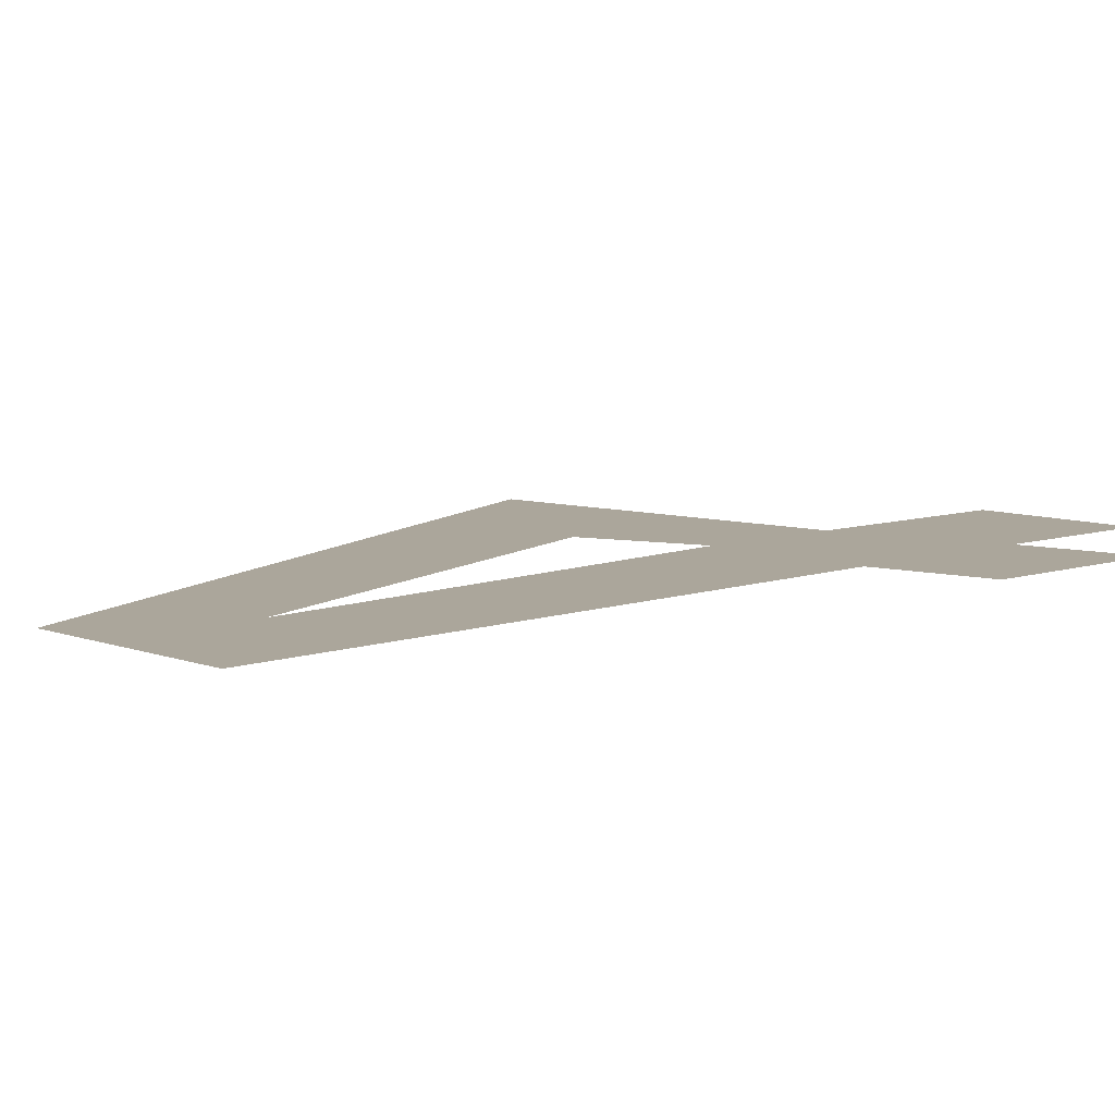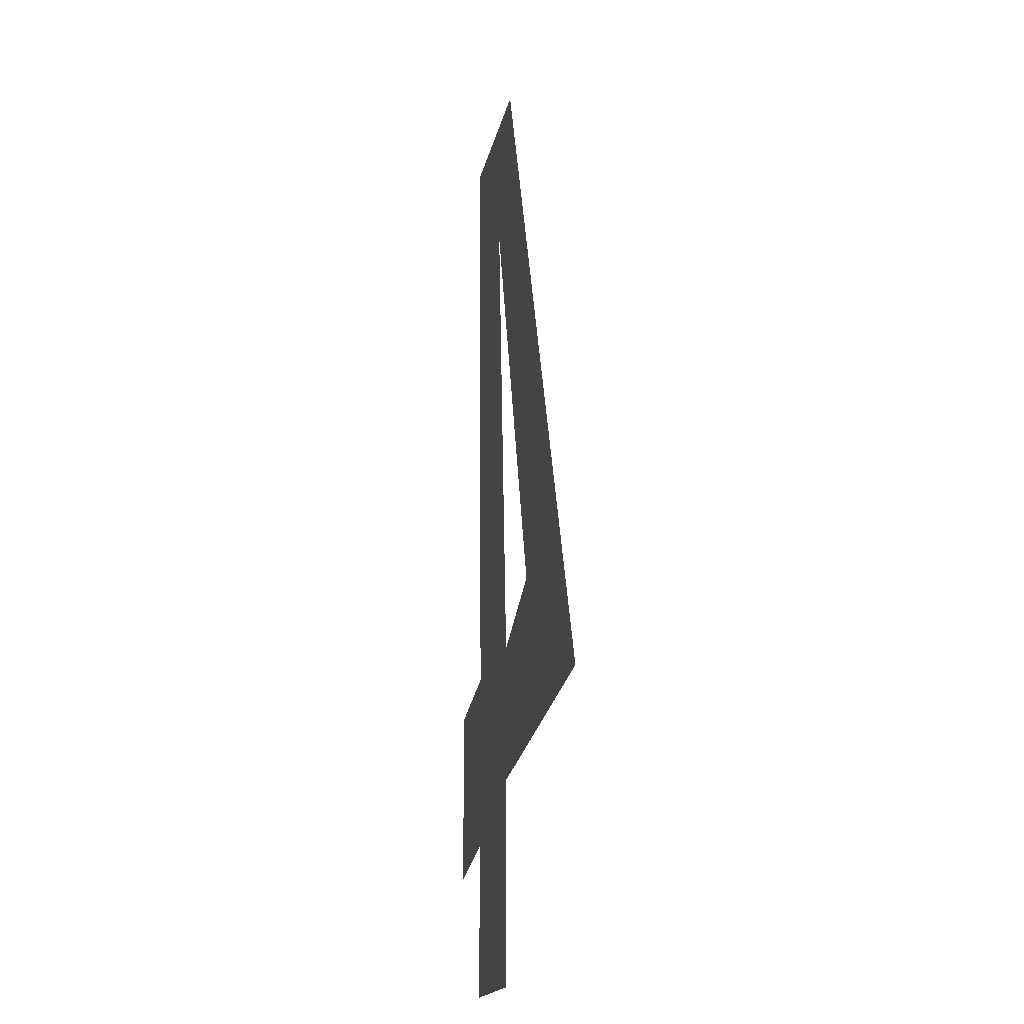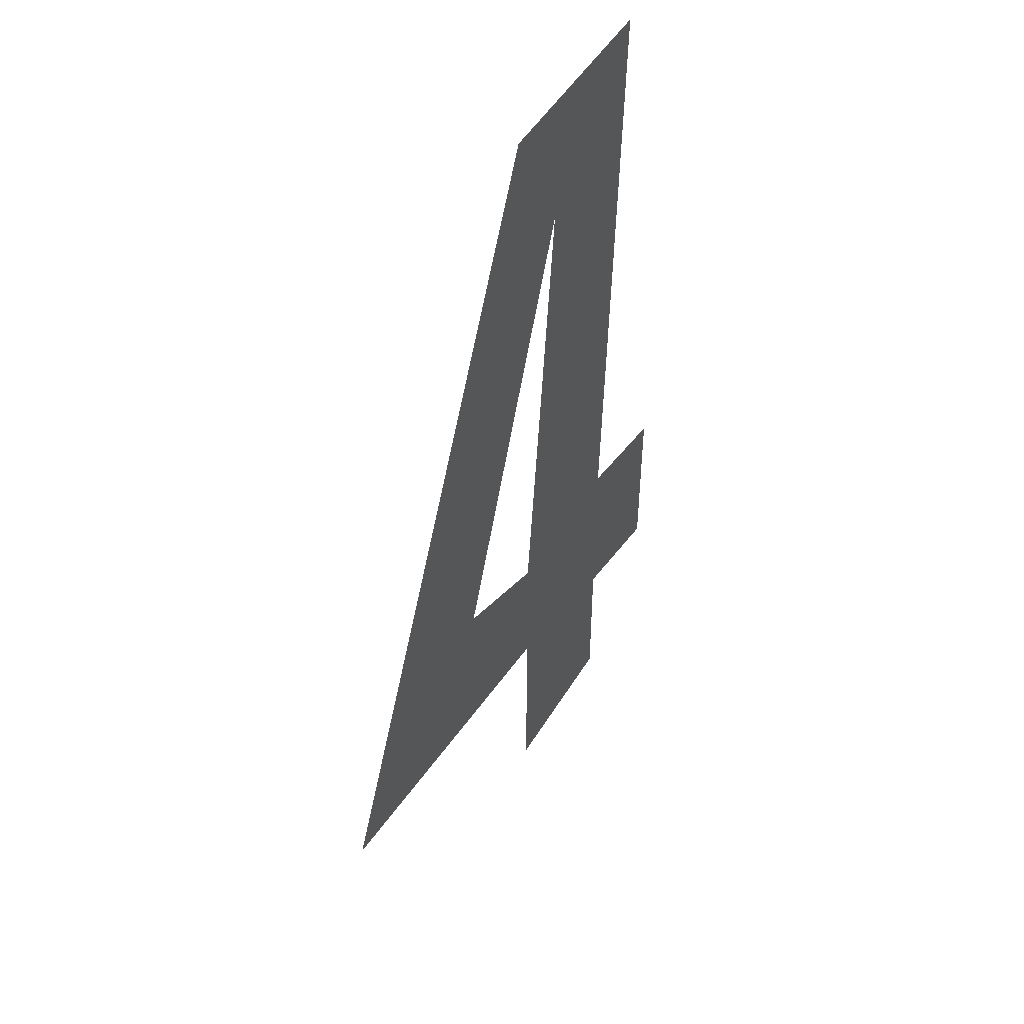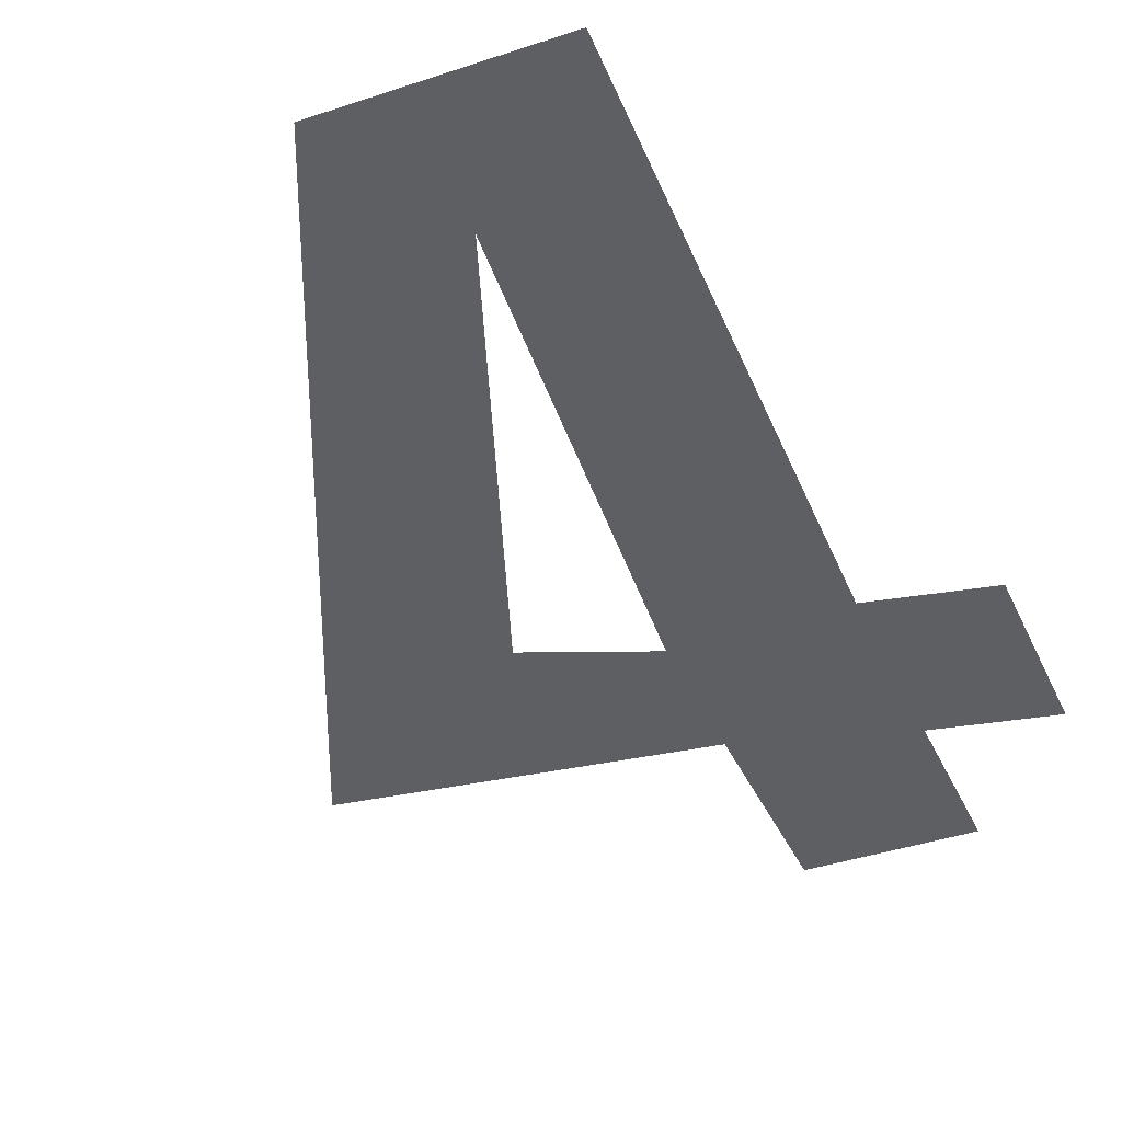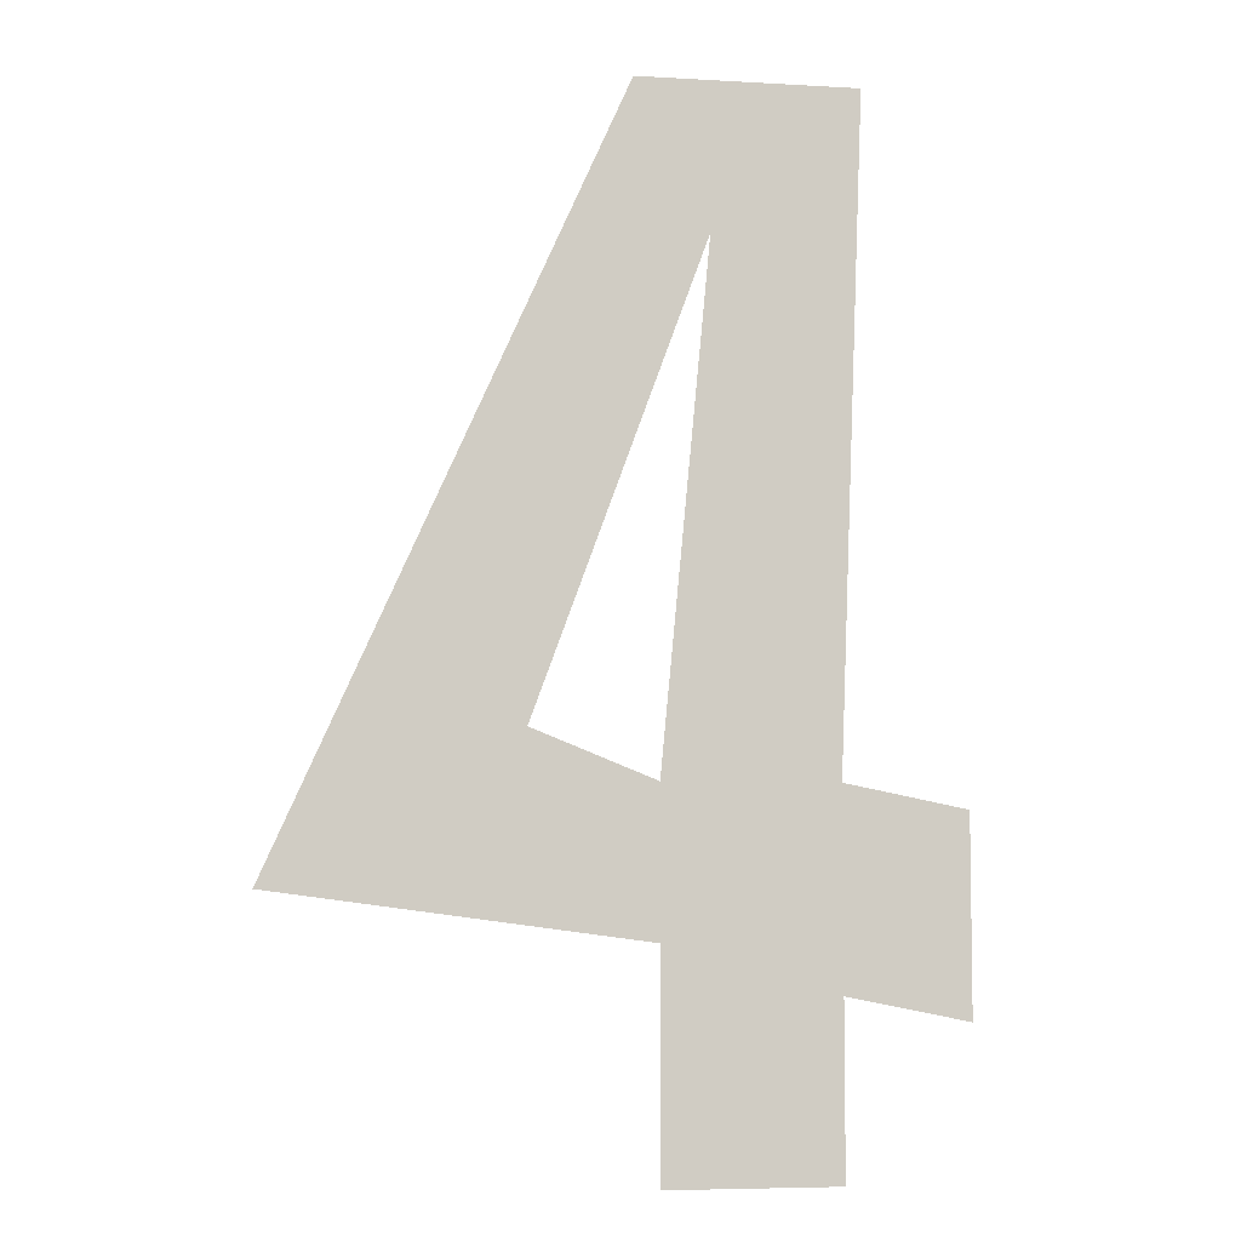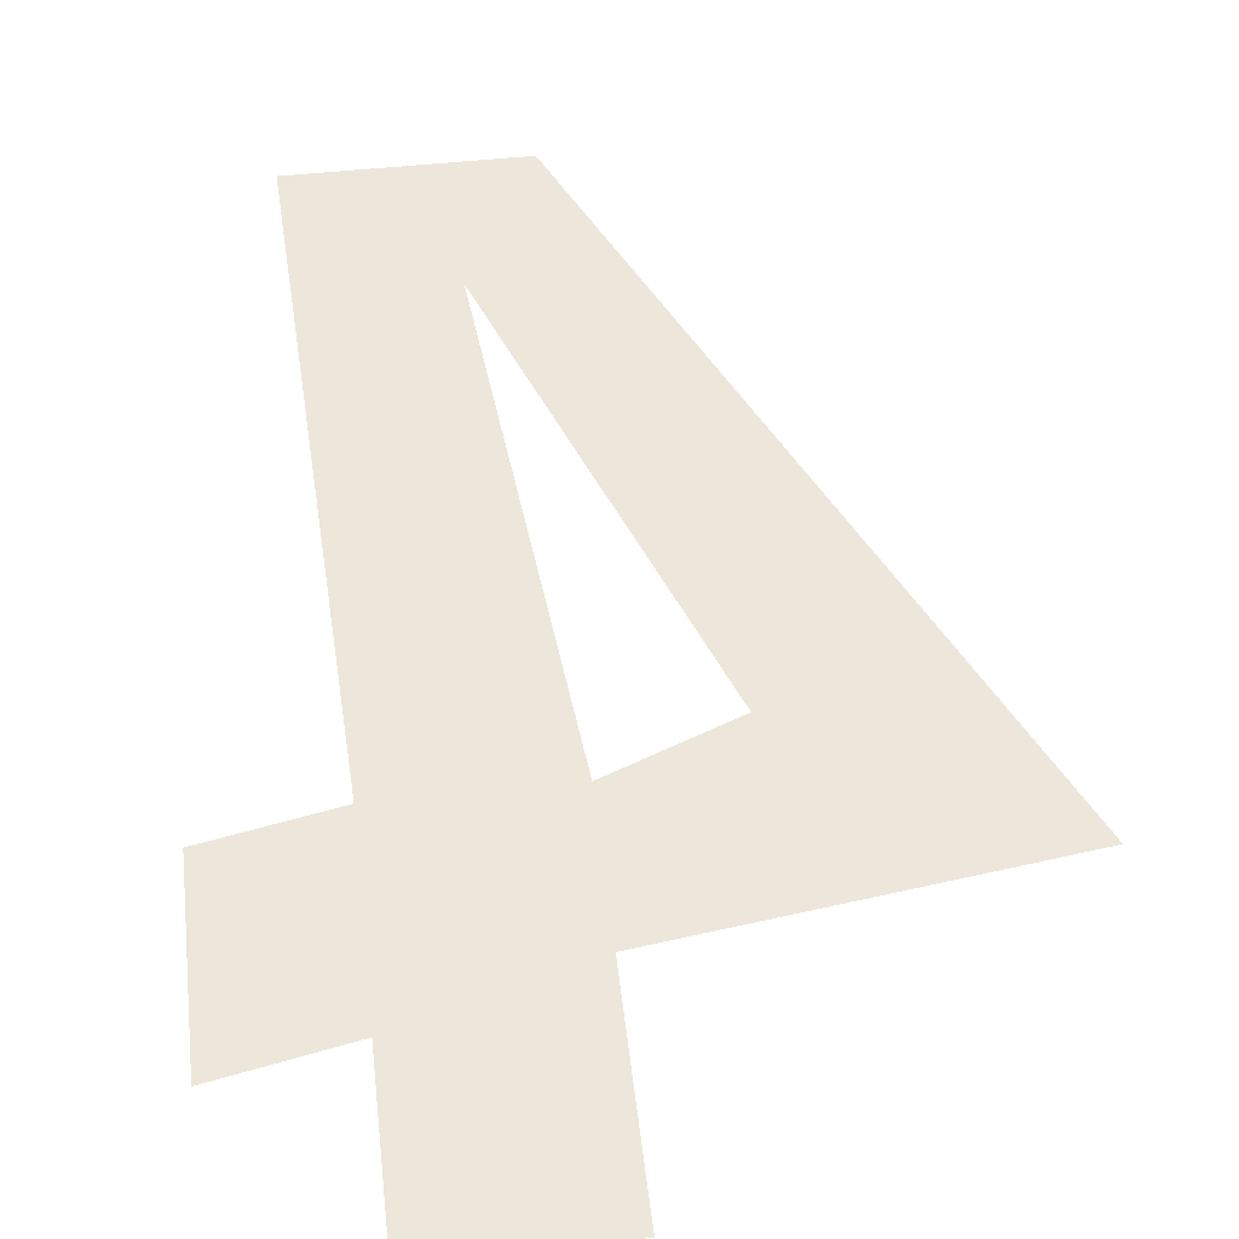
<metadata>
{"format":"obj","ext":"obj","renderer":"f3d","projection":"perspective","resolution":1024,"background":"white","views":[{"elev":8.0,"azim":47.1,"up":"+Y"},{"elev":-16.5,"azim":-100.3,"up":"+Z"},{"elev":49.4,"azim":-59.8,"up":"+Z"},{"elev":-39.7,"azim":22.6,"up":"+Y"},{"elev":-6.0,"azim":-10.0,"up":"+Z"},{"elev":50.8,"azim":173.4,"up":"+Y"}]}
</metadata>
<code>
v 0.03125 0 0.1172
v 0.007812 0 0.1641
v -0.1016 0 -0.07812
v -0.03906 0 -0.03906
v -0.02344 0 -0.03125
v 0.01562 0 -0.04688
v 0.01562 0 -0.09375
v 0.05469 0 -0.1016
v 0.05469 0 -0.05469
v 0.07031 0 0.1641
v 0.01562 0 -0.1641
v 0.05469 0 -0.1641
v 0.07031 0 -0.1641
v 0.07031 0 -0.1094
v 0.09375 0 -0.1094
v 0.09375 0 -0.0625
v 0.1094 0 -0.05469
v 0.07031 0 -0.04688
v 0.07812 0 0.1641
v 0.1094 0 -0.1172
f 1 2 3
f 1 3 4
f 6 4 7
f 6 7 8
f 6 8 9
f 6 9 10
f 6 10 1
f 1 10 2
f 4 3 7
f 8 7 11
f 8 11 12
f 8 15 9
f 9 15 16
f 1 4 5
f 5 4 6
f 8 12 13
f 8 13 14
f 8 14 15
f 9 16 17
f 9 17 18
f 9 18 10
f 10 18 19
f 16 15 20
f 16 20 17
f 14 20 15

</code>
